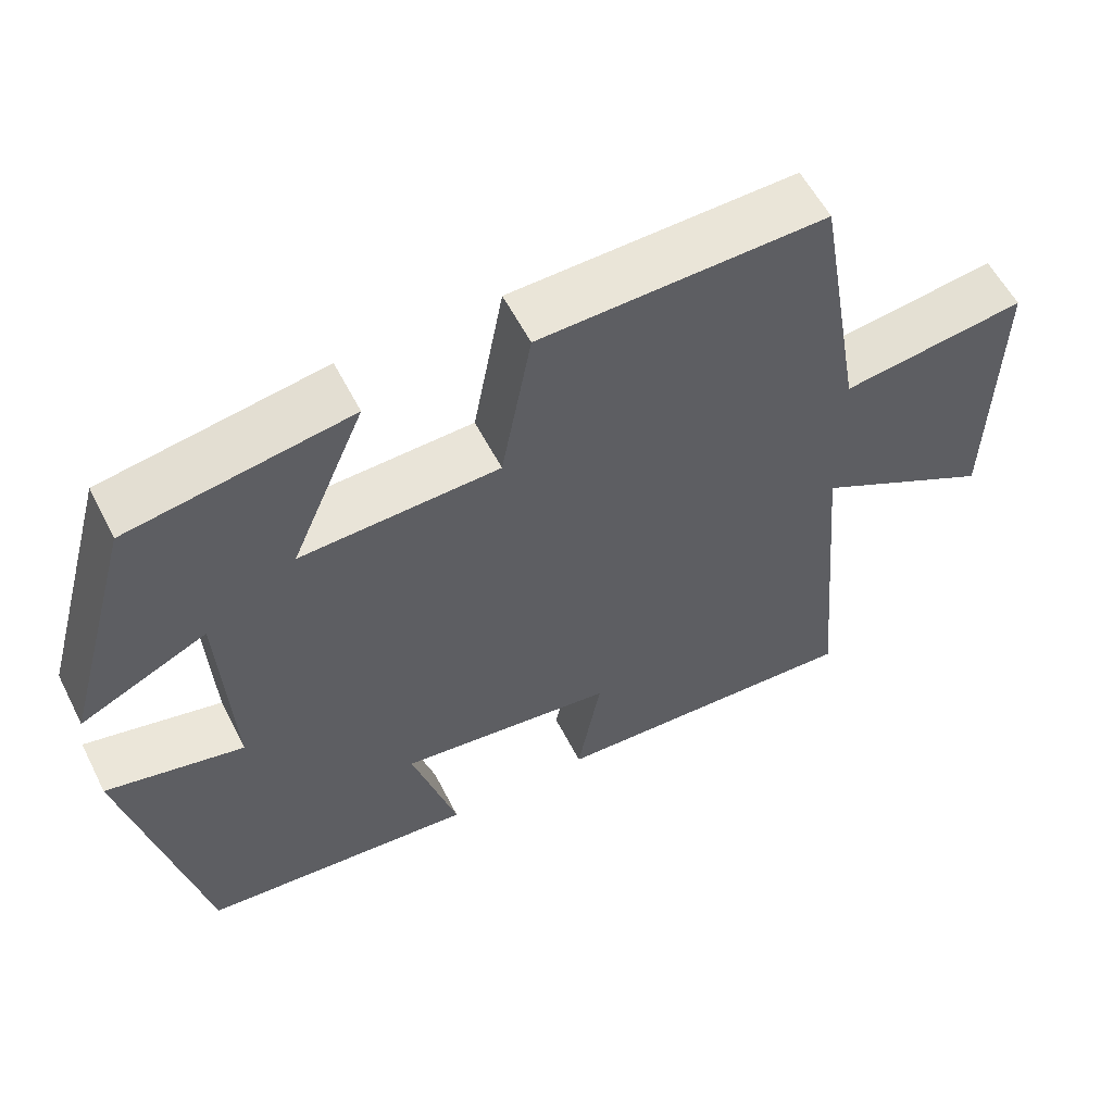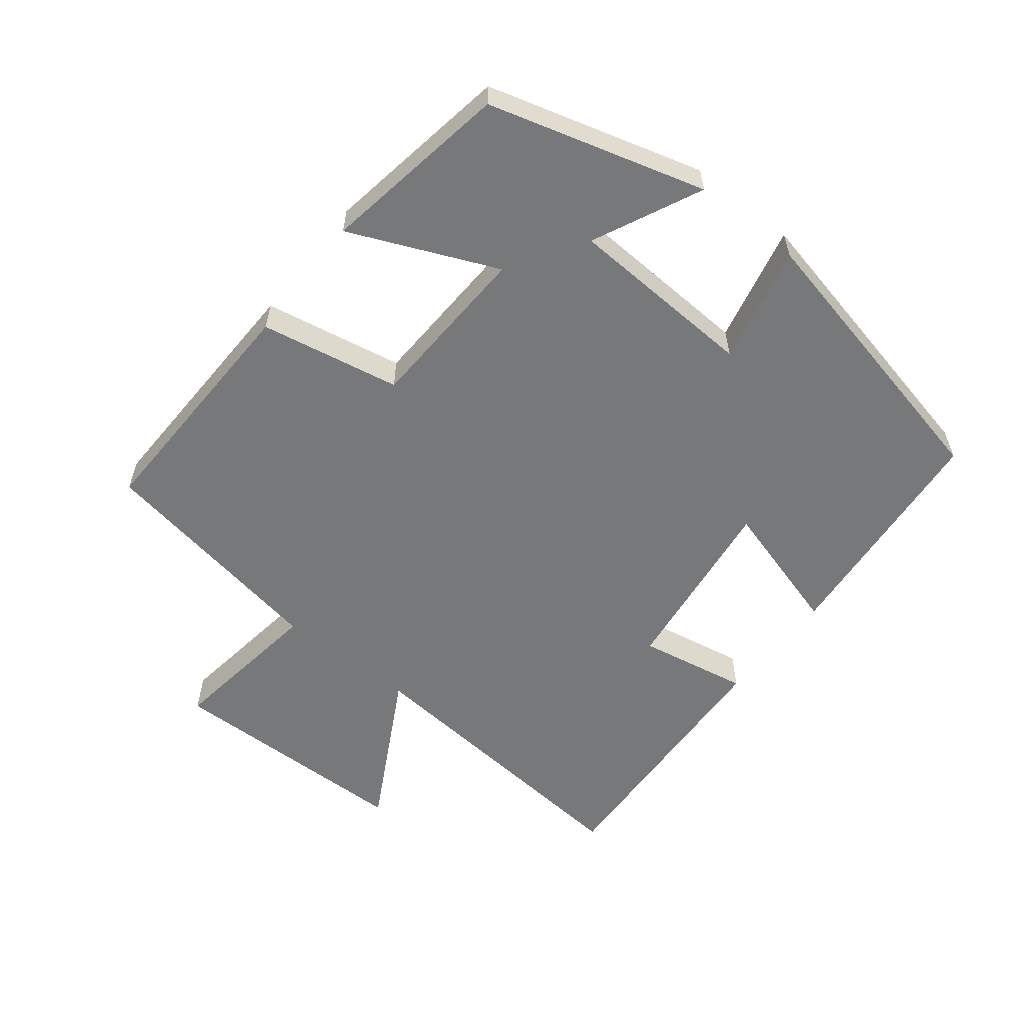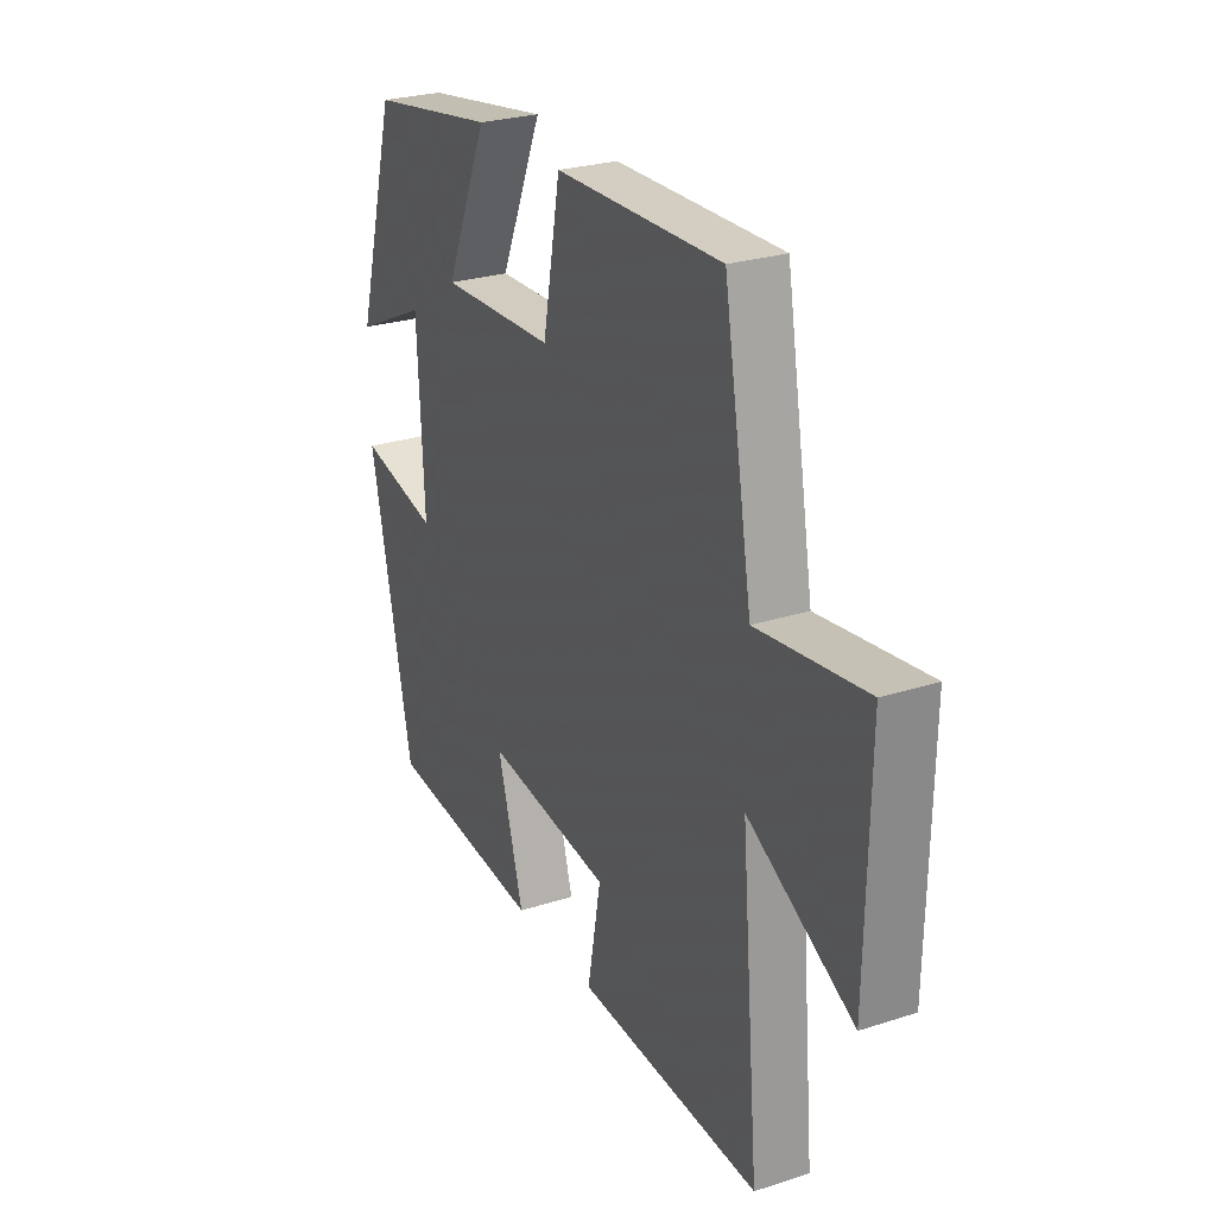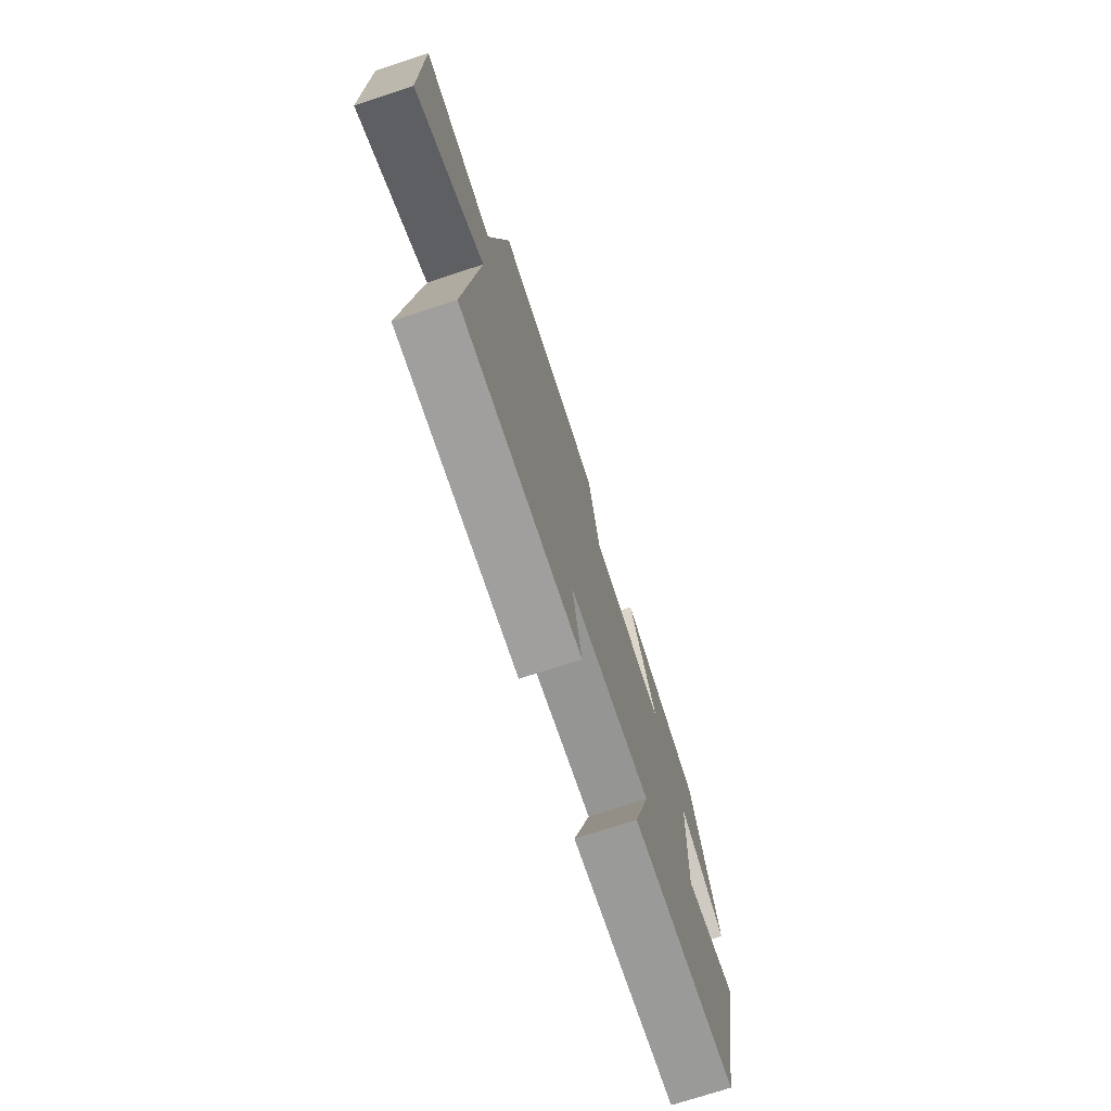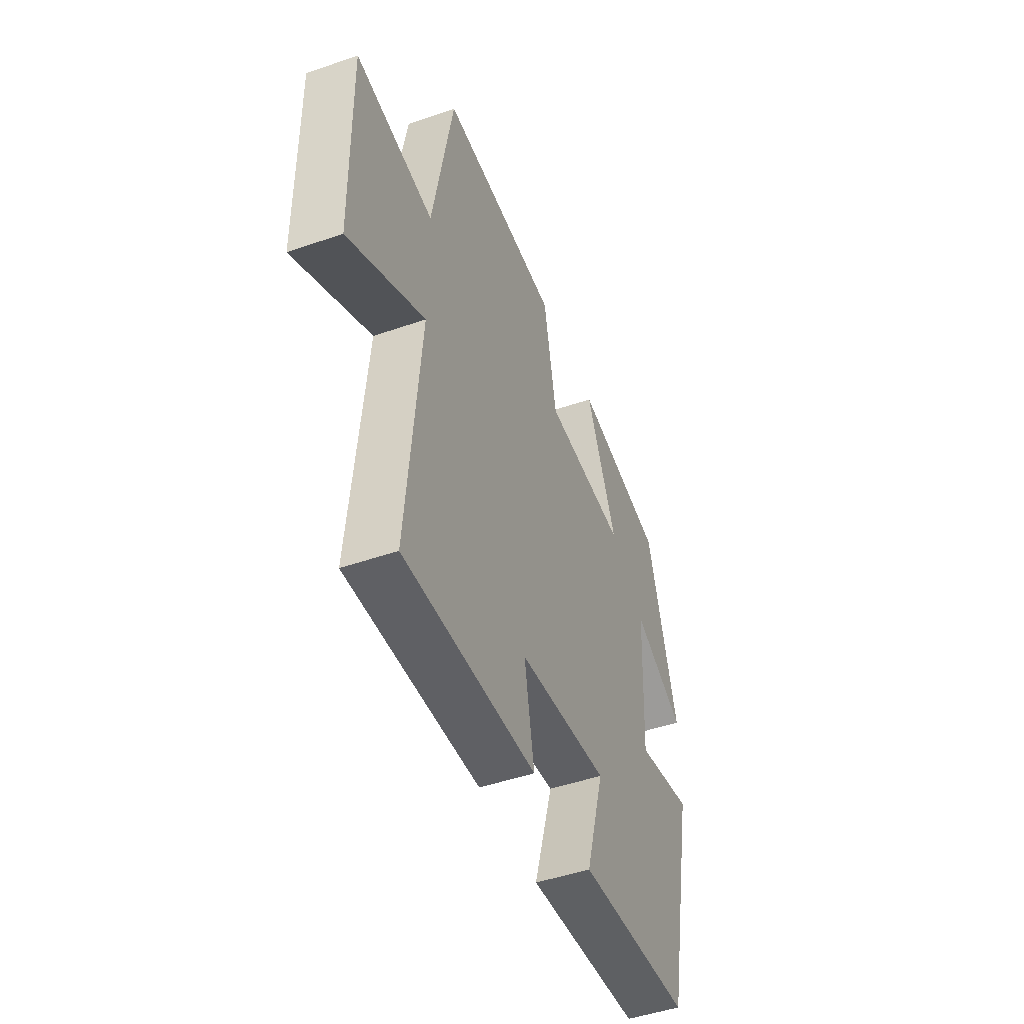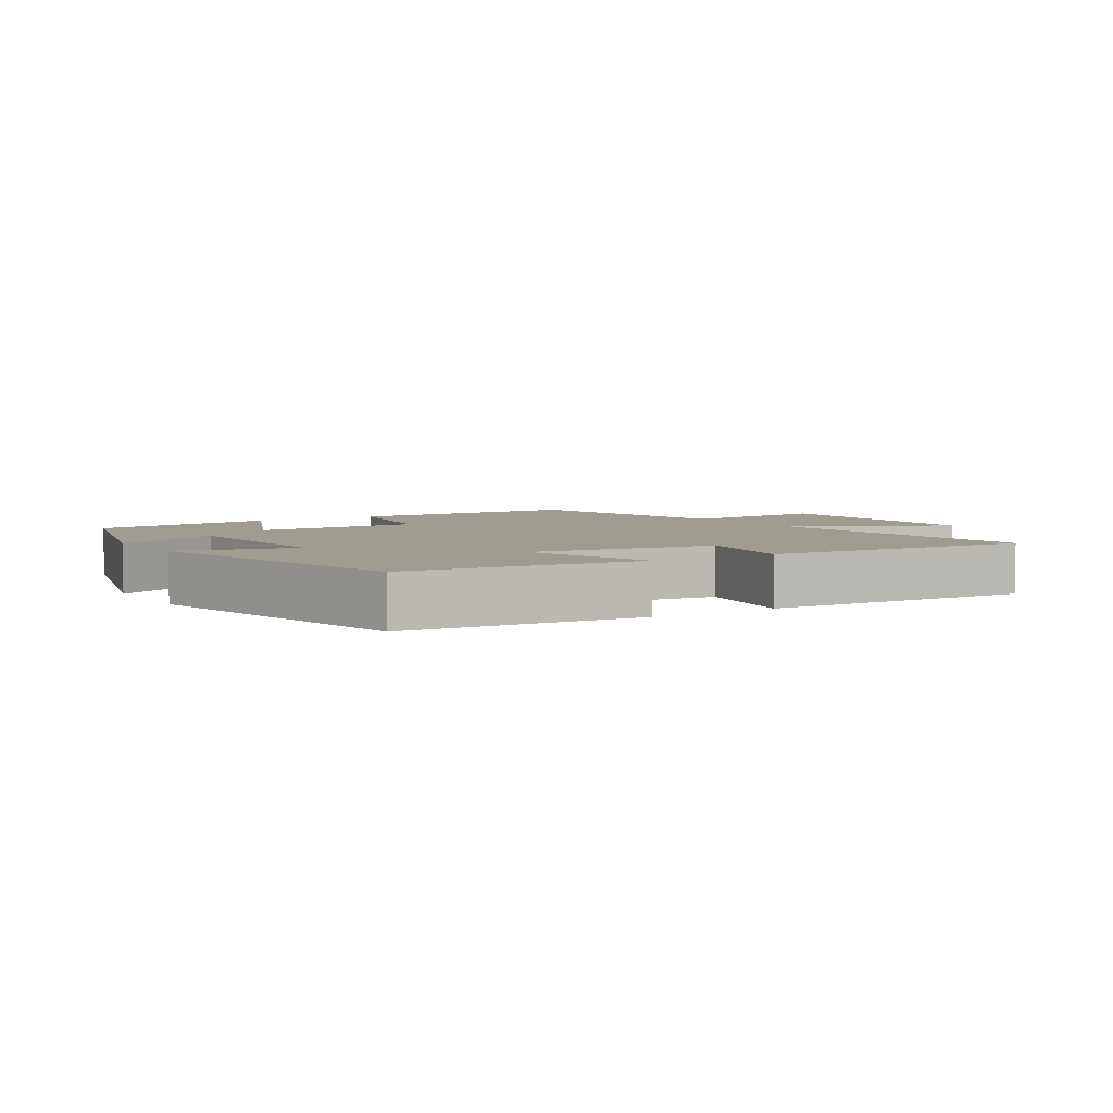
<metadata>
{"format":"obj","ext":"obj","renderer":"f3d","projection":"perspective","resolution":1024,"background":"white","views":[{"elev":57.6,"azim":153.1,"up":"+Z"},{"elev":-57.3,"azim":51.7,"up":"+Y"},{"elev":26.4,"azim":-116.8,"up":"+Z"},{"elev":-74.1,"azim":-71.9,"up":"+Z"},{"elev":-48.1,"azim":-68.8,"up":"+Z"},{"elev":4.5,"azim":147.7,"up":"+Y"}]}
</metadata>
<code>
v -0.541 0.07 -0.521
v -0.5 0.07 -0.064
v -0.731 0.07 -0.19
v -0.737 0.07 0.184
v -0.5 0.07 0.152
v -0.437 0.07 0.509
v -0.071 0.07 0.5
v -0.032 0.07 0.291
v 0.222 0.07 0.281
v 0.127 0.07 0.5
v 0.409 0.07 0.454
v 0.5 0.07 0.132
v 0.338 0.07 0.208
v 0.324 0.07 -0.074
v 0.5 0.07 -0.034
v 0.406 0.07 -0.467
v 0.054 0.07 -0.5
v 0.112 0.07 -0.299
v -0.166 0.07 -0.335
v -0.136 0.07 -0.5
v -0.541 0 -0.521
v -0.5 0 -0.064
v -0.731 0 -0.19
v -0.737 0 0.184
v -0.5 0 0.152
v -0.437 0 0.509
v -0.071 0 0.5
v -0.032 0 0.291
v 0.222 0 0.281
v 0.127 0 0.5
v 0.409 0 0.454
v 0.5 0 0.132
v 0.338 0 0.208
v 0.324 0 -0.074
v 0.5 0 -0.034
v 0.406 0 -0.467
v 0.054 0 -0.5
v 0.112 0 -0.299
v -0.166 0 -0.335
v -0.136 0 -0.5
f 19 20 1 2
f 18 19 2
f 15 16 17 18
f 14 15 18
f 13 14 18 2
f 10 11 12 13
f 9 10 13
f 8 9 13 2
f 5 6 7 8
f 5 8 2 3
f 3 4 5
f 22 21 40 39
f 22 39 38
f 38 37 36 35
f 38 35 34
f 22 38 34 33
f 33 32 31 30
f 33 30 29
f 22 33 29 28
f 28 27 26 25
f 23 22 28 25
f 25 24 23
f 1 21 22 2
f 2 22 23 3
f 3 23 24 4
f 4 24 25 5
f 5 25 26 6
f 6 26 27 7
f 7 27 28 8
f 8 28 29 9
f 9 29 30 10
f 10 30 31 11
f 11 31 32 12
f 12 32 33 13
f 13 33 34 14
f 14 34 35 15
f 15 35 36 16
f 16 36 37 17
f 17 37 38 18
f 18 38 39 19
f 19 39 40 20
f 20 40 21 1

</code>
